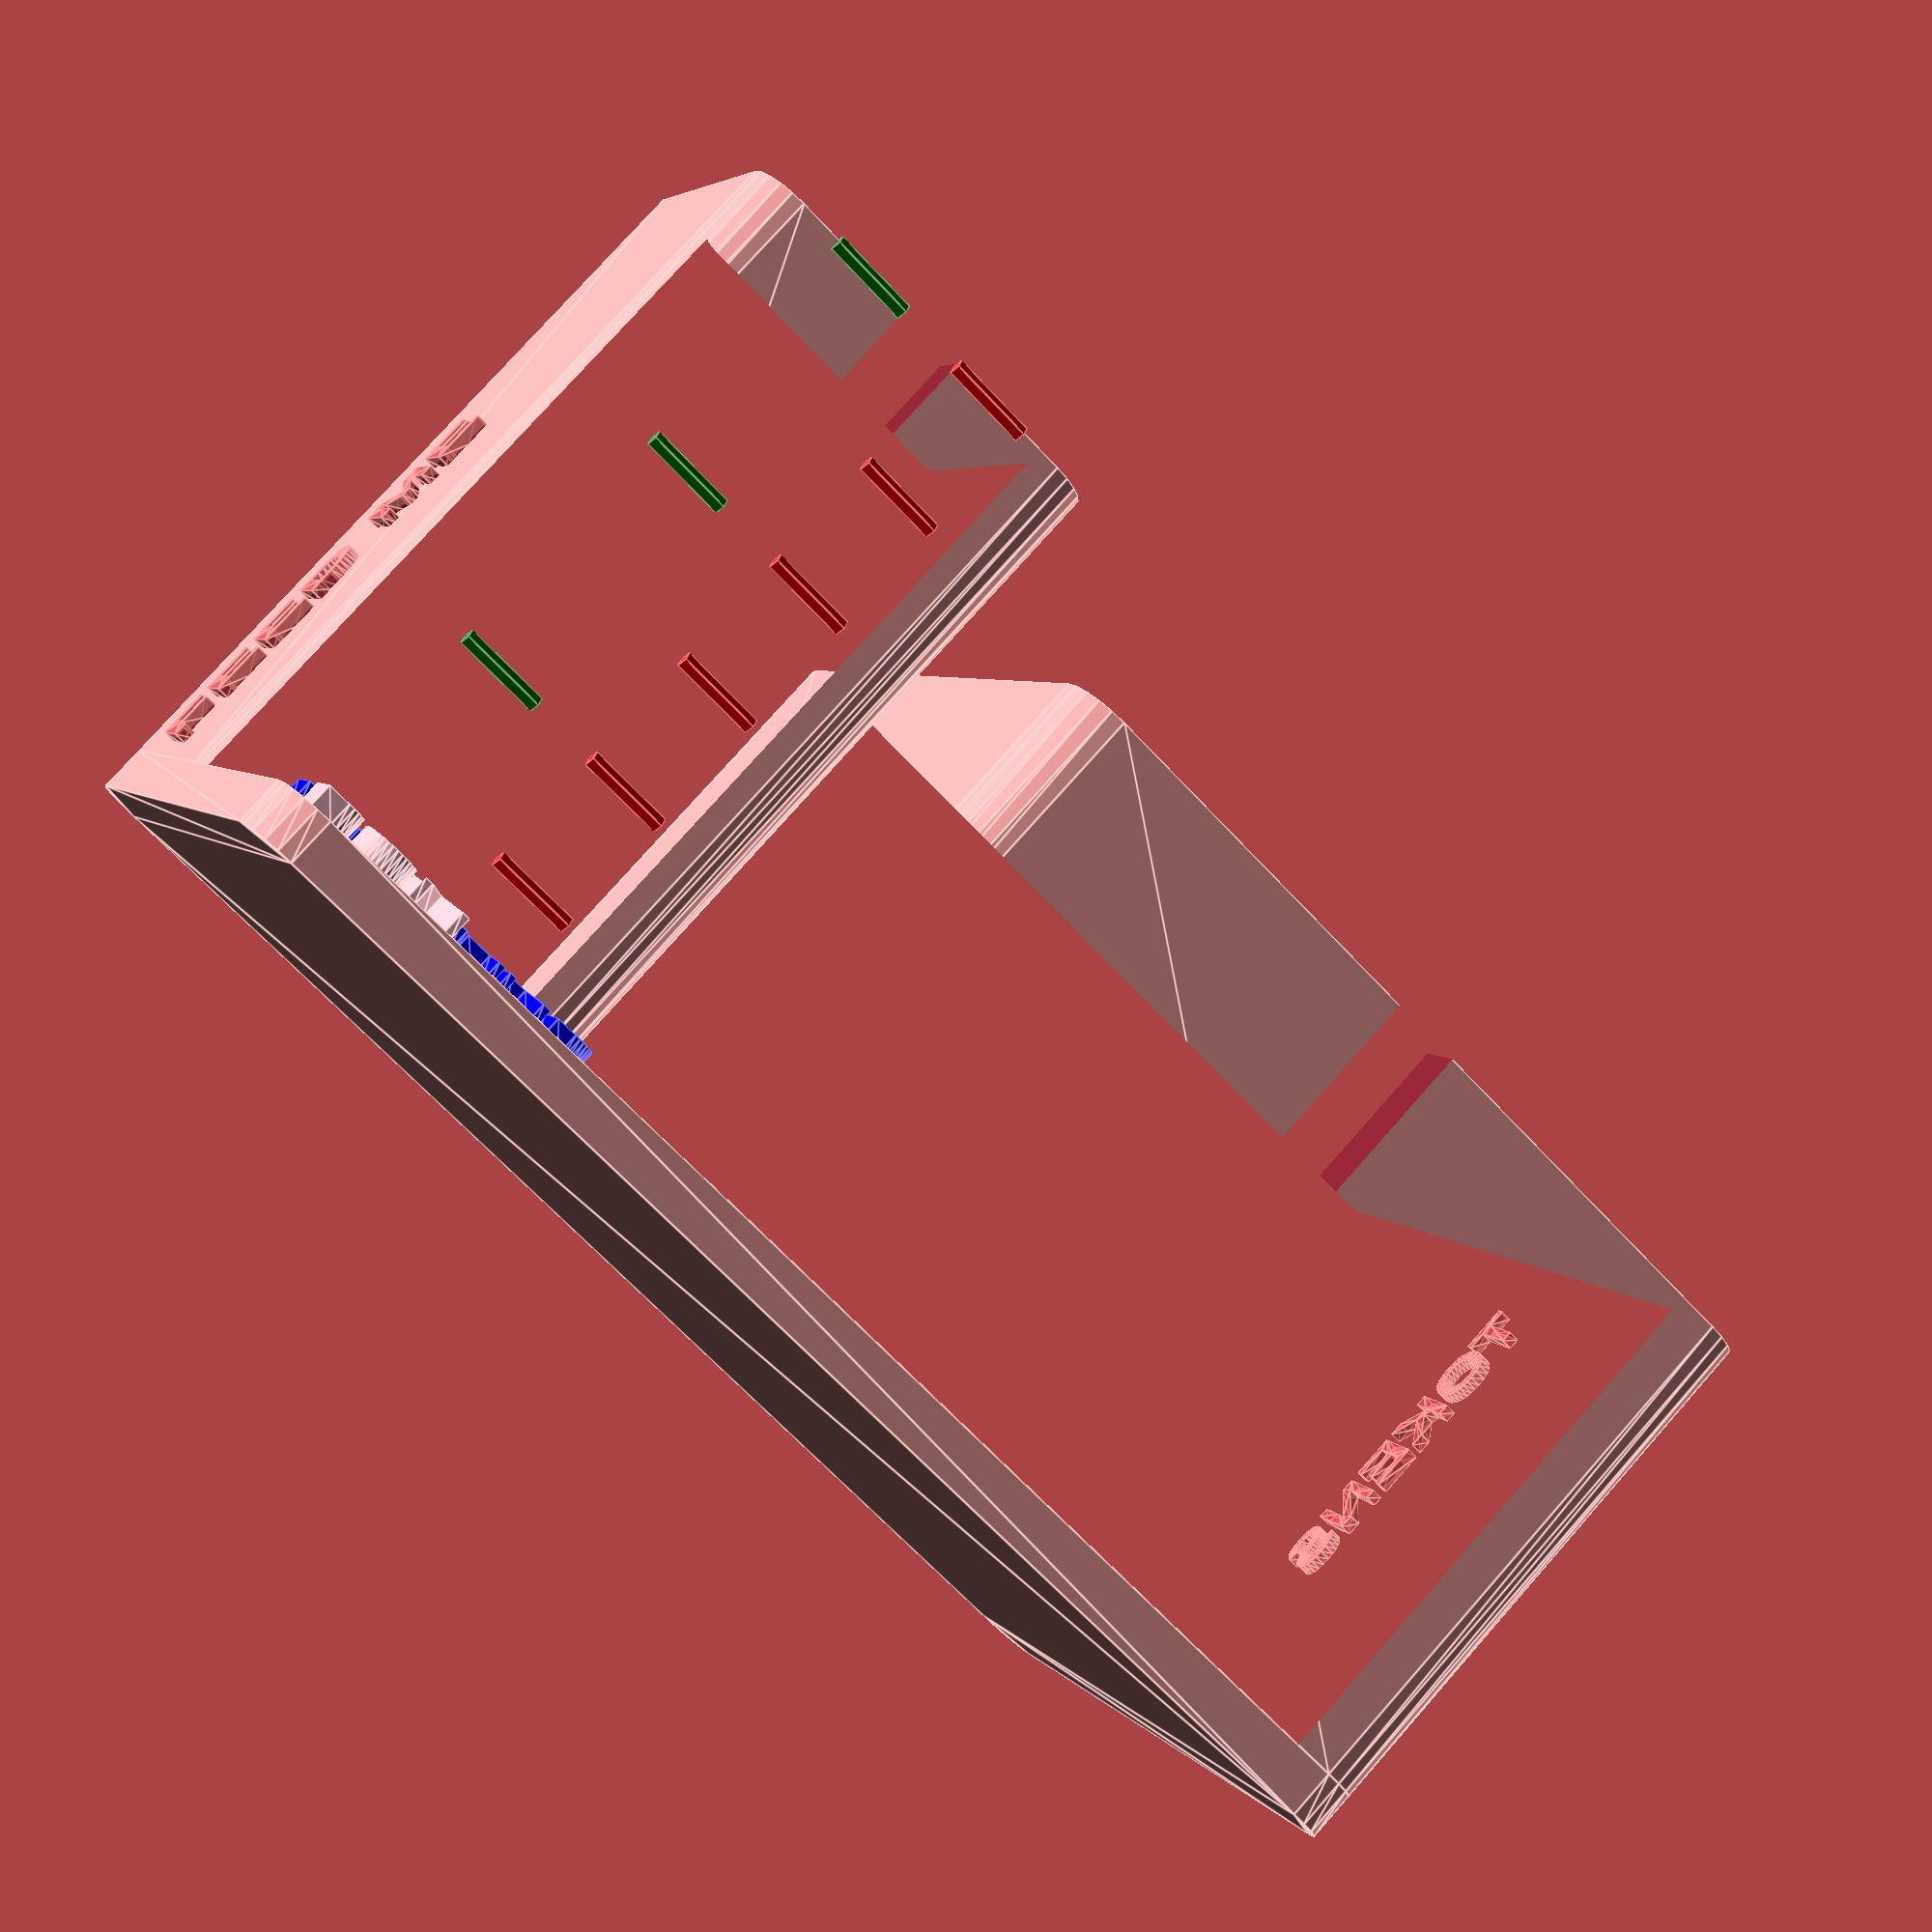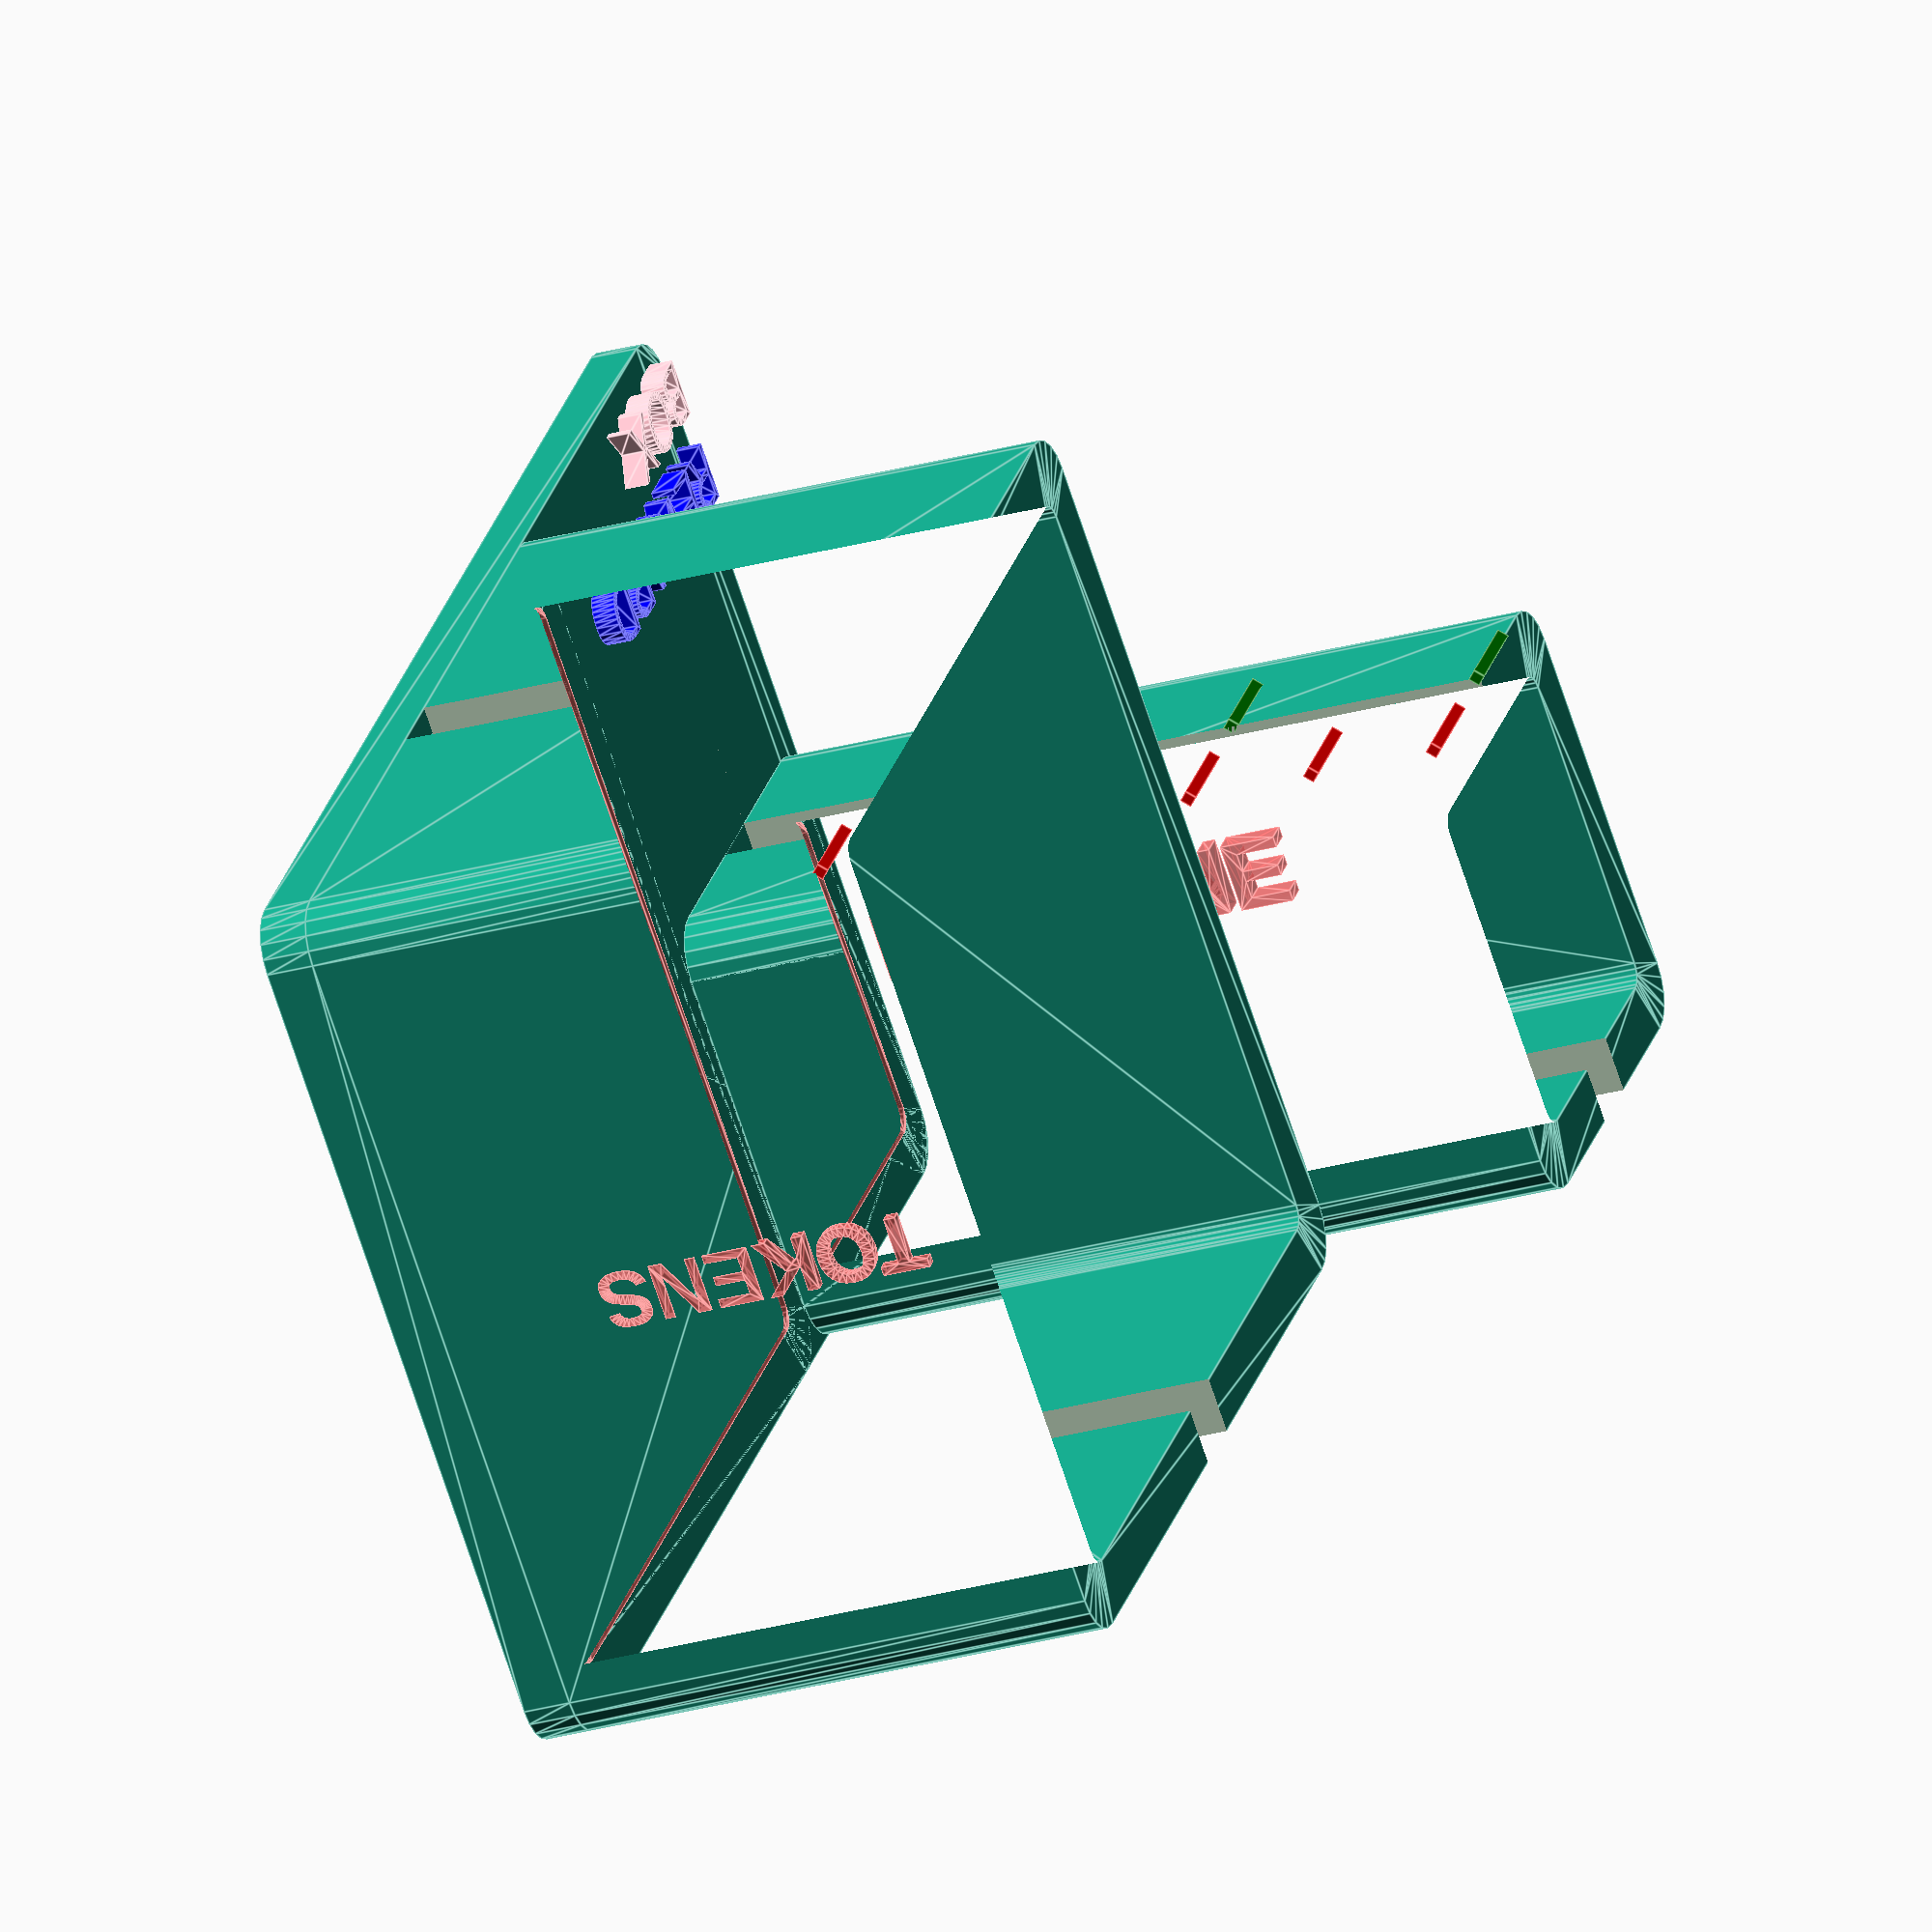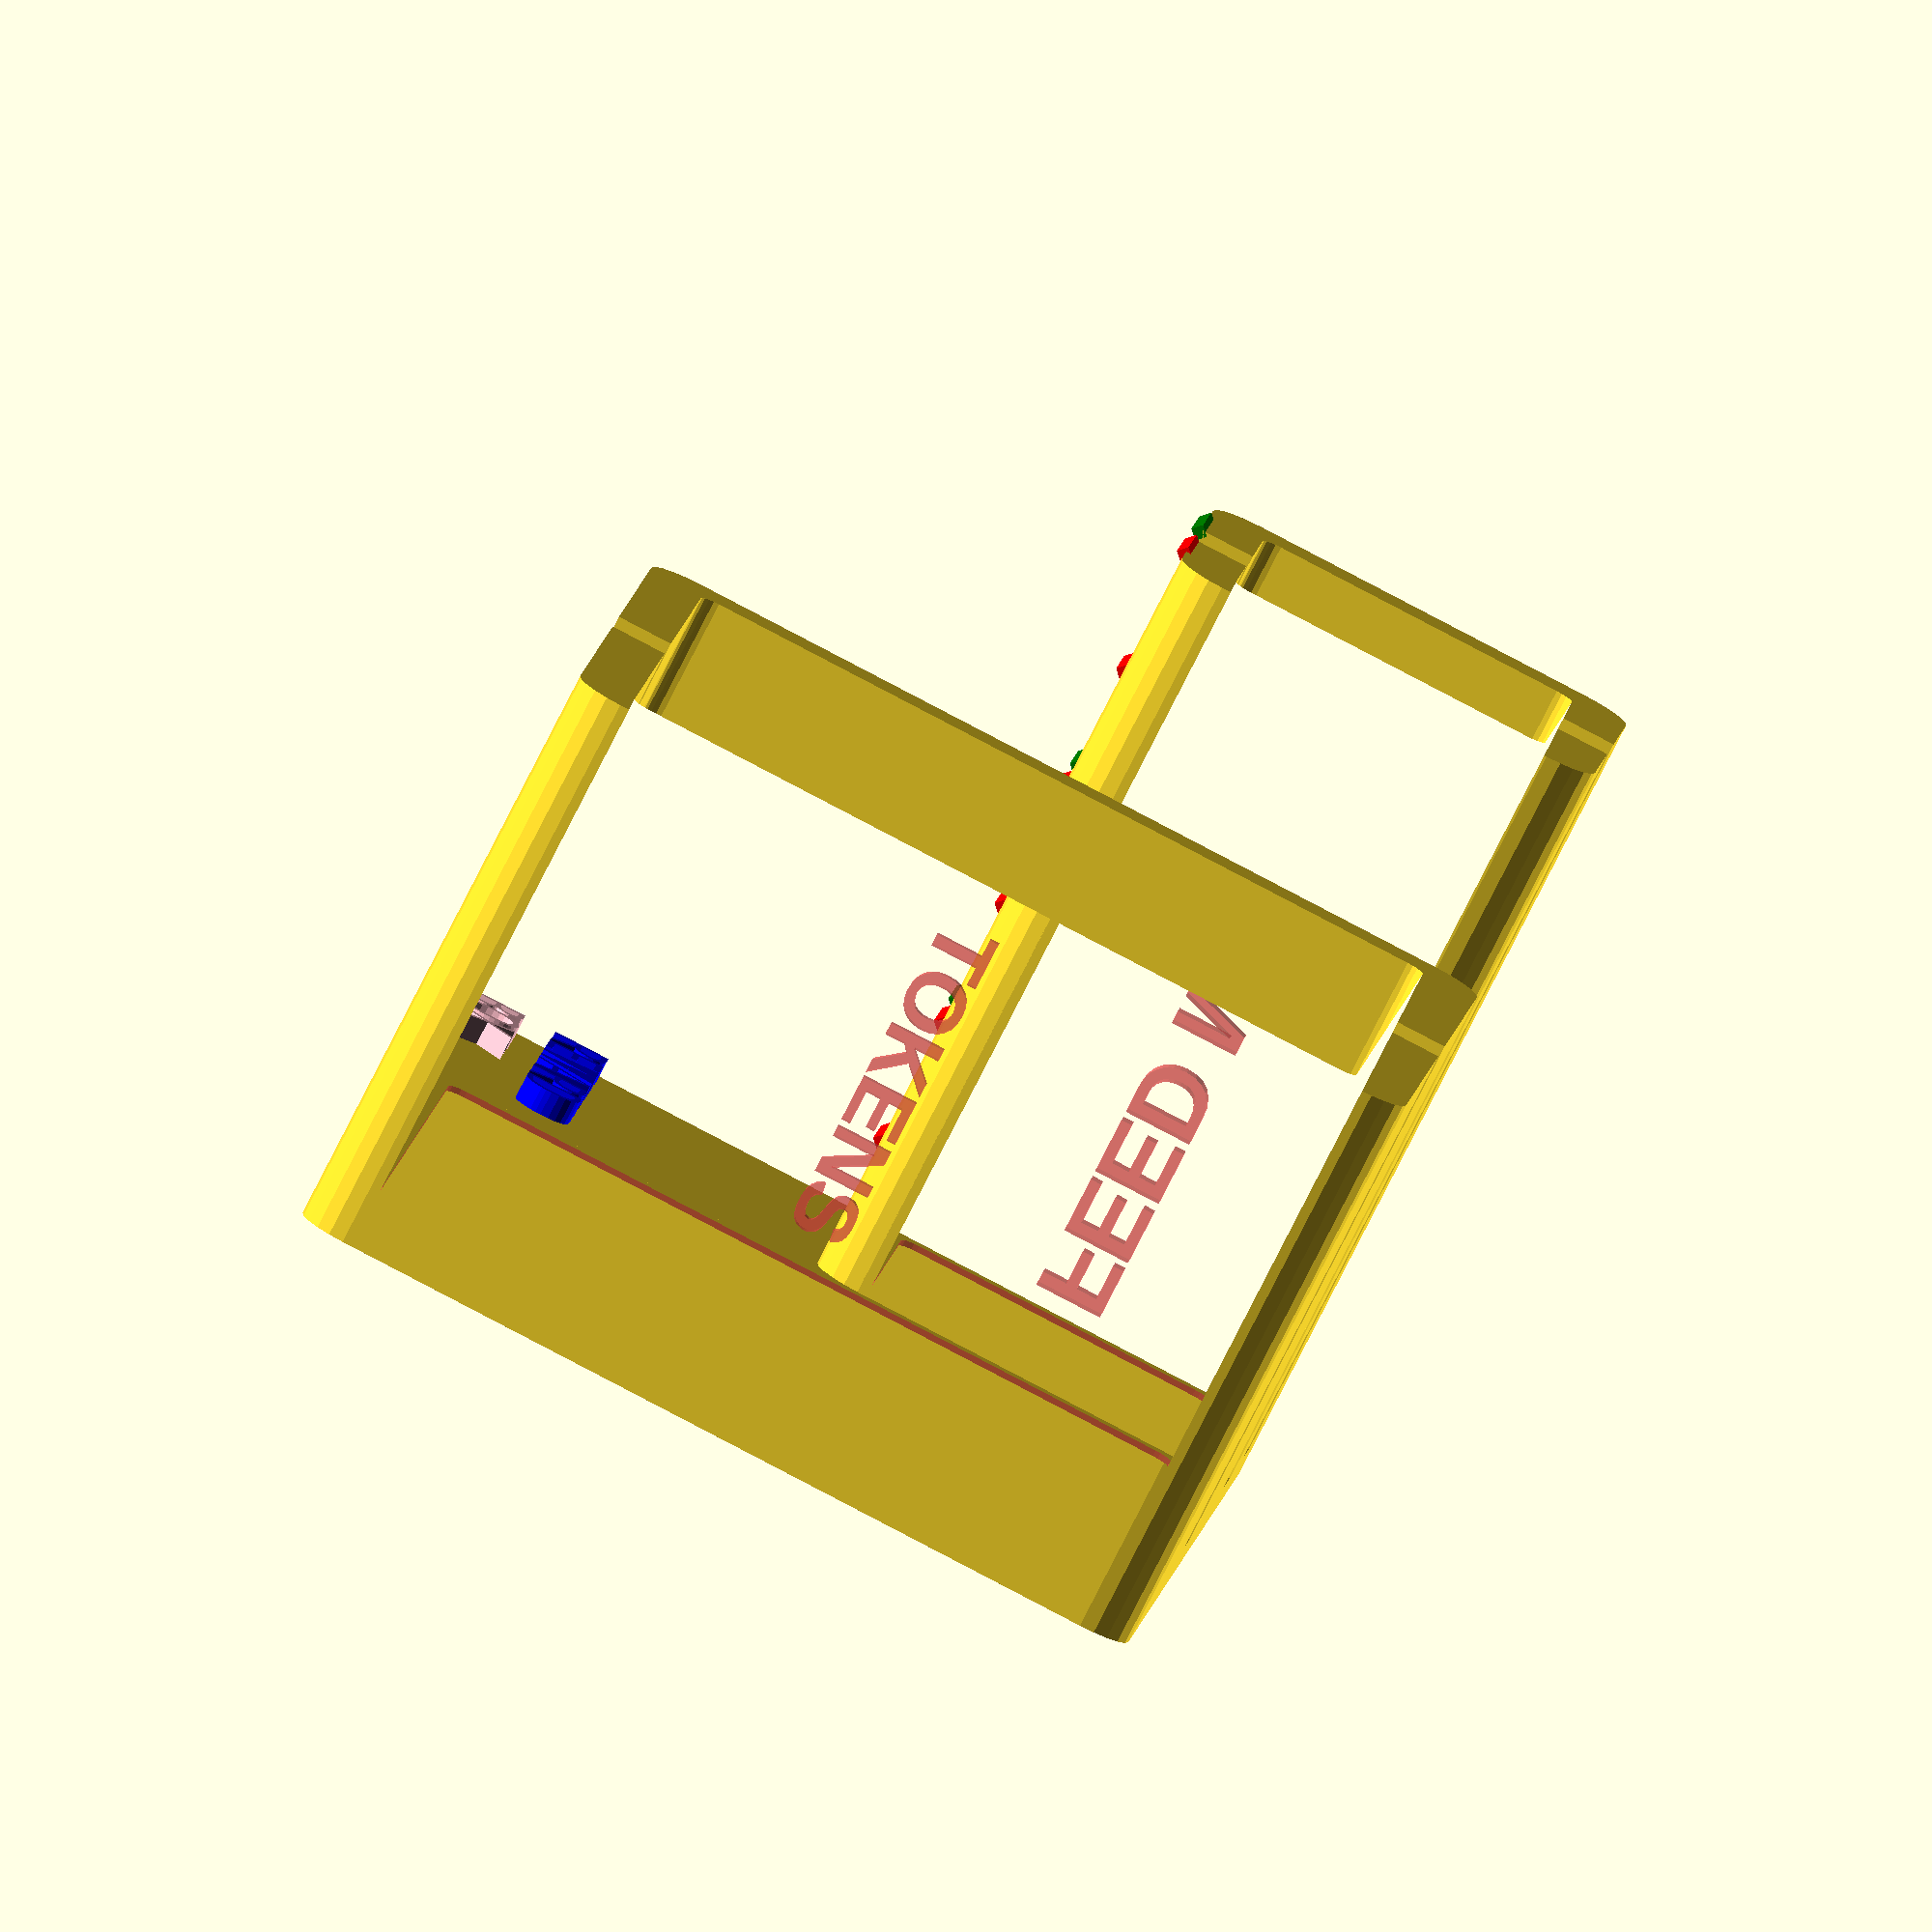
<openscad>
/*
Made by
 Daniel K. Schneider, TECFA, University of Geneva,
 Elsa C.L. Schneider, Haute Ecole d'Art et de Design (HEAD), Geneva
 Kalli Benetos, TECFA, University of Geneva
 Jan 2017.

Use the rewarder module to create reward tubes. The typical use case is the following: You need some extrinsic motivation to get tasks done. For each hour spent or each task done, award yourself with a token. Once the tube to the left is full you can give yourself a reward, e.g buy something that you would not buy otherwise, a weekend in some nice place, etc. The larger box serves as a token pool.

The devices includes a "tube" that you can fill with coins or tokens of various thickness and color. Coins can be cashed in directly, tokens allow for more differentiated strategies. See file tube-tokens-2.scad. It is up to the user to decide what tokens represent. We suggest creating these tokens with a laser cutter. Otherwise you can print them.

Motivational design parameters you can decide upon: Coin type, amount of coins, lettering in three places, instructions to the user (or s/he decide by themselves). Other parameters define wall size, floor size (and indirectly the pool size), multiple columns, front/back gap, corner radius, etc.

For the calibration of width and height we use coins as "standard" since people got a good feel for them. For example, if you define the height as 50 x 2EUR you we will 100 Euros once it is full,but you can decide on anything else.

Below are examples that you could uncomment.

Credits for code that we reused:

fit_outside_tube: by Winder, published Dec 22, 2013 
http://blog.willwinder.com/2013/12/openscad-linear-extrude-that.html
https://www.thingiverse.com/thing:209964/#files

License: http://www.gnu.org/licenses/gpl-2.0.html

Rounded square: By felipesanches 
https://github.com/Metamaquina/Metamaquina2Beta/blob/master/rounded_square.scad

Coin dimensions according to Wikipedia
- https://en.wikipedia.org/wiki/Swiss_franc
- https://en.wikipedia.org/wiki/Euro_coins
- https://en.wikipedia.org/wiki/Coins_of_the_United_States_dollar

Tip for customizer users:
- only use ascii characters in the file
- https://customizer.makerbot.com/docs
- Probably, the thing must be published
*/

/* [Resolution, fragments per circle] */
$fn=20;

/* [Tube Size] */
Coin_Diameter = 27.40; // [31.45:CHF_5, 27.40:CHF_2, 25.75:EUR_2, 23.25:EUR_1, 24.257:US_quarter]
Coin_Thickness = 2.15; // [2.35:CHF_5, 2.15:CHF_2, 2.20:EUR_2, 2.33:EUR_1, 1.75:US_quarter]
// N coins defining the height of the tube(s)
N_coins=30;
// extra space added to each coins; will eat into wall thickness
Extra=0.6; 
// Size of floor with respect to tube
Floor_Size_Multiplier=2; // [1:5]
// One or more tubes
Multiple=1; // [1:5]
// height of pool with respect to tube
Pool_Height=0.7; //

/* [Walls and gaps] */
// Wall thickness
Wall_Thickness=5;
// Rounding of tube corners
Corner_Radius=4;
// height of base platform
Floor_Height=4;
// gap width in tubes
Gap=6;
// gap width in pool
Gap_Pool=6;

/* [Text decorations] */
Side_R_Text="TOKENS";
Side_R_Text_Height=1;
Side_Text_R_Font_Size=5;
Side_Text="FEED ME";
Side_Text_Height=2;
Side_Text_Font_Size=6;
Text="REWARD";
Text2="BOX";
Text_Font_Size=5;


/* [Hidden] */
coin_selected = [Coin_Diameter, Coin_Thickness];

// Constants you can use in function calls
// largest swiss coin, used a lot
CHF_5  = [31.45, 2.35];
// large swiss coin
CHF_2  = [27.40, 2.15];
// popular, but a bit small
US_quarter = [24.257, 1.75];
// limited use
US_05 = [30.60,2.15];
// limited use
US_1  = [26.50, 2.0];
// old large US$, still legal but obsolete
US_1o = [38.1,2.58]; 
// largest € coin, used a lot
EUR_2  = [25.75, 2.20];
// most popular € coin, but a bit small
EUR_1  = [23.25, 2.33];

// ----------------- Examples of use. 

// rewarder ();

rewarder (
	  coin=coin_selected,
	  corner_radius = Corner_Radius,
	  extra = Extra,
	  floor_height = Floor_Height,
	  floor_size_multiplier = Floor_Size_Multiplier,
	  gap = Gap,
	  gap_pool = Gap_Pool,
	  multiple = Multiple,
	  n_coins = N_coins,
	  pool_height = Pool_Height,
	  side_r_text = Side_R_Text,
	  side_r_text_height = Side_R_Text_Height,
	  side_text_r_font_size = Side_Text_R_Font_Size,
	  side_text = Side_Text,
	  side_text_height = Side_Text_Height,
	  side_text_font_size = Side_Text_Font_Size,
	  text2 = Text2,
	  text = Text,
	  text_font_size = Text_Font_Size,
	  wall_thickness = Wall_Thickness
);

// rewarder (coin=CHF_5, corner_radius=4, extra=0.5, floor_height=4, floor_size_multiplier=2, gap=6, multiple=1, n_coins=35, pool_height=0.7, side_r_text="TASK ITEMS", side_r_text_height=1, side_text_r_font_size=6, side_text="FEED ME!", side_text_height=2.5, side_text_font_size=10, text2="BOX", text="REWARD", text_font_size=5, wall_thickness=4);

// rewarder (coin=EUR_2, corner_radius=4, extra=0.5, floor_height=4, floor_size_multiplier=2, gap=6, multiple=2, n_coins=45, pool_height=0.75, side_r_text="TASK TOKENS", side_r_text_height=1, side_text="TRACK WISELY", side_text_height=2, side_text_font_size=9, side_text_r_font_size=7, text="REWARD BOX", text2="I DESERVE IT", text_font_size=5, wall_thickness=4);

// rewarder (coin=CHF_5, n_coins=33);

// ---------- Main module 

module rewarder (
    coin=EUR_2, // coin size
    n_coins=30, // N coins defining the height of the tube(s)
    corner_radius=4,
    extra=0.6, // extra space added to each coins, will eat into wall thickness
    floor_height=4, // height of base platform
    floor_size_multiplier=2, // size of floor with respect to tube
    gap=6, // gap between towers
    gap_pool=6,
    multiple=1,
    pool_height=0.7,
    side_r_text="",
    side_r_text_height=1,
    side_text_r_font_size=5,
    side_text="",
    side_text_height=1,
    side_text_font_size=4,
    text="",
    text2="",
    text_font_size=5,
    wall_thickness=5) 
{
    width0 = coin[0]; 
    width = width0 + wall_thickness*2;
    h = n_coins * coin[1];
    n_coins_pool = round(n_coins*pool_height);
    h2 = n_coins_pool * coin[1];

    // a floor
    floor_size_y = width * floor_size_multiplier;
    floor_size_x = width * multiple + floor_size_y;
    fr = corner_radius;
    translate ([0,-floor_size_y/2,0]) {
	linear_extrude(height = floor_height)
	    rounded_square(
		[floor_size_x, floor_size_y],
		[fr,fr,fr,fr], true,
		center=false)   ;
	}

    // text on plate, aligned left in front of tube
    if (text) {
	translate ([0+corner_radius/2,-floor_size_y/2+2*text_font_size+corner_radius/2,floor_height]) {
	    color("blue") linear_extrude(height = 2) {
		text(text, font = "Liberation Sans", valign="center", halign="center", text_font_size, halign="left");
	    }}}
    if (text2) {
	translate ([0+corner_radius/2,-floor_size_y/2+corner_radius/2+text_font_size/2,floor_height]) {
	    color("pink") linear_extrude(height = 2) {
		text(text2, font = "Liberation Sans", valign="center", halign="center", text_font_size, halign="left");
	    }}}
    
    // create the tube(s)

    difference () {
	for ( i = [0:multiple-1] ) {
	    translate ([width/2+i*width,floor_size_y/2-width/2,floor_height]) {
		fit_outside_tube (coin=coin, n_coins=n_coins, wall_thickness=wall_thickness, gap=gap, extra=extra, corner_radius=corner_radius, side_text=side_text, side_text_font_size=side_text_font_size, side_text_height=side_text_height, side_r_text=side_r_text, side_text_r_font_size=side_text_r_font_size, side_r_text_height=side_r_text_height);
	    }
	}
	// add side text to left wall of the tube if there is
	// the text will be edged into the wall. Increase its side_text_height to create holes
	if (side_text)
	#translate ([side_text_height-1,floor_size_y/2-width/2,1+floor_height]) {
	    rotate ([0,270,0]) {
		linear_extrude(height = side_text_height)
    		text(side_text, font = "Liberation Sans:style=Bold", valign="center", side_text_font_size);
	    }
	}
    } 

    // Create the pool. It sits after the tube(s) and will take x-width and y-width (y dimension) of the floor-size multiplier. E.g. if it is 3, it will take 3xsize of the tube.
    pool_inside_width = [floor_size_y-wall_thickness*2, coin[1]];
    difference () {
	// move it to the right: N*tubes + half its size
	translate ([multiple*width+floor_size_y/2,0,floor_height]) {
	    fit_outside_tube (coin=pool_inside_width, n_coins=n_coins_pool, wall_thickness=wall_thickness, gap=gap_pool, extra=extra, corner_radius=corner_radius, side_text=side_text, side_text_font_size=side_text_font_size, side_text_height=side_text_height, side_r_text=side_r_text, side_text_r_font_size=side_text_r_font_size, side_r_text_height=side_r_text_height, marks=false);
	}

    // add side text to right wall if there is
    if (side_r_text)
    # translate ([multiple*width+floor_size_y-0.9,0,h2+floor_height-3]) {
	rotate ([0,90,0]) {
	    linear_extrude(height = side_r_text_height)
    	    text(side_r_text, font = "Liberation Sans:style=Bold", valign="center", side_text_r_font_size);
	}
    }
    }
} 


// ---------------- Aux

// Tube creation, used by rewarder module
module fit_outside_tube (coin=EUR_1, n_coins=50, wall_thickness=6, gap=6, extra=0.5, corner_radius=4, text="", text2="", text_font_size=5, side_text="", side_text_font_size=5, side_text_height=1, side_r_text="", side_text_r_font_size=5, side_r_text_height=1, marks=true) {
	width0 = coin[0]; 
	h = n_coins * coin[1];
	width = width0 + wall_thickness*2;
	
	or = corner_radius;
	ir = corner_radius-wall_thickness/2;

	n_5_marks = floor(n_coins / 5);
	n_10_marks = floor(n_coins / 10);
	
	// create the tube with gaps in the walls
	difference () {
	    // Extrude the tube
	    linear_extrude(height = h)
	    difference() {
		// outer shell
		rounded_square(
		    [width, width],
		    [or,or,or,or], true);
		// inner width0 to subtract
		# rounded_square([width0 + extra, width0 + extra],
		    [ir,ir,ir,ir], true);
	    }
	    // gaps
	    // uncomment to have also a lateral gap
	    // cube (size=[width0*2,gap,h*3], center=true);
	    cube (size=[gap,width0*2,h*3], center=true);
	}

	// add the marks, 10s are left and 5s are right
	if (marks) {
	    mark_len = width0/2-gap;
	    for ( i = [1:n_5_marks] ) {
		z = i * coin[1] * 5;
		// echo ("z=",z);
		translate ([gap/2,-(width)/2,z-1]) {
		    rotate (a=[45,0,0])
		    color ("red") cube (size= [mark_len,1,1]);
		}
	    }
	    for ( i = [1:n_10_marks] ) {
		z = i * coin[1] * 10;
		echo ("z=",z);
		translate ([-mark_len-gap/2,-(width)/2,z-1]) {
		    rotate (a=[45,0,0])
		    color ("green") cube (size= [mark_len,1,1]);
		}
	    }
	}
    }

module rounded_square(dim, corners=[10,10,10,10], center=false){
  w=dim[0];
  h=dim[1];

  if (center){
    translate([-w/2, -h/2])
    rounded_square_(dim, corners=corners);
  }else{
    rounded_square_(dim, corners=corners);
  }
}

module rounded_square_(dim, corners, center=false){
  w=dim[0];
  h=dim[1];
  render(){
    difference(){
      square([w,h]);

      if (corners[0])
        square([corners[0], corners[0]]);

      if (corners[1])
        translate([w-corners[1],0])
        square([corners[1], corners[1]]);

      if (corners[2])
        translate([0,h-corners[2]])
        square([corners[2], corners[2]]);

      if (corners[3])
        translate([w-corners[3], h-corners[3]])
        square([corners[3], corners[3]]);
    }

    if (corners[0])
      translate([corners[0], corners[0]])
      intersection(){
        circle(r=corners[0]);
        translate([-corners[0], -corners[0]])
        square([corners[0], corners[0]]);
      }

    if (corners[1])
      translate([w-corners[1], corners[1]])
      intersection(){
        circle(r=corners[1]);
        translate([0, -corners[1]])
        square([corners[1], corners[1]]);
      }

    if (corners[2])
      translate([corners[2], h-corners[2]])
      intersection(){
        circle(r=corners[2]);
        translate([-corners[2], 0])
        square([corners[2], corners[2]]);
      }

    if (corners[3])
      translate([w-corners[3], h-corners[3]])
      intersection(){
        circle(r=corners[3]);
        square([corners[3], corners[3]]);
      }
  }
}

</openscad>
<views>
elev=102.3 azim=335.7 roll=318.5 proj=p view=edges
elev=27.1 azim=129.2 roll=293.5 proj=o view=edges
elev=80.0 azim=95.5 roll=333.0 proj=o view=wireframe
</views>
